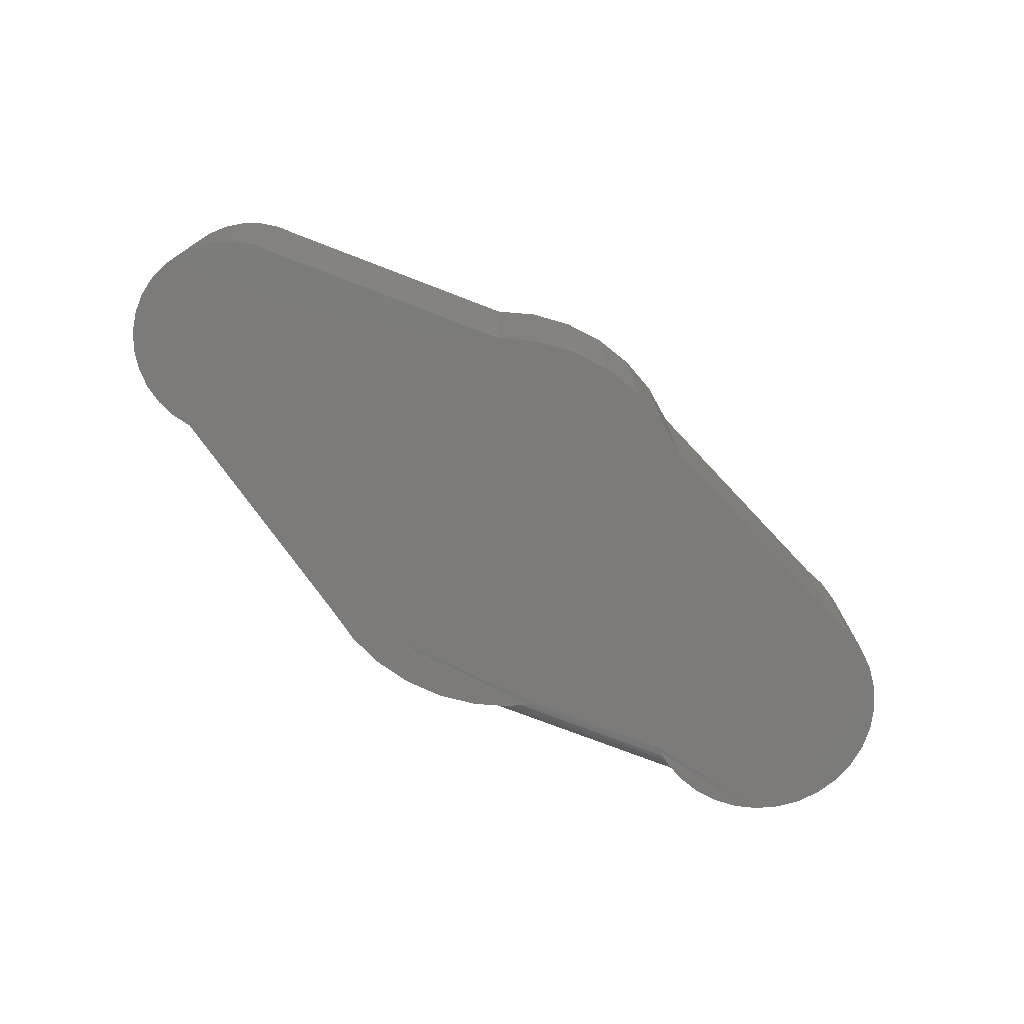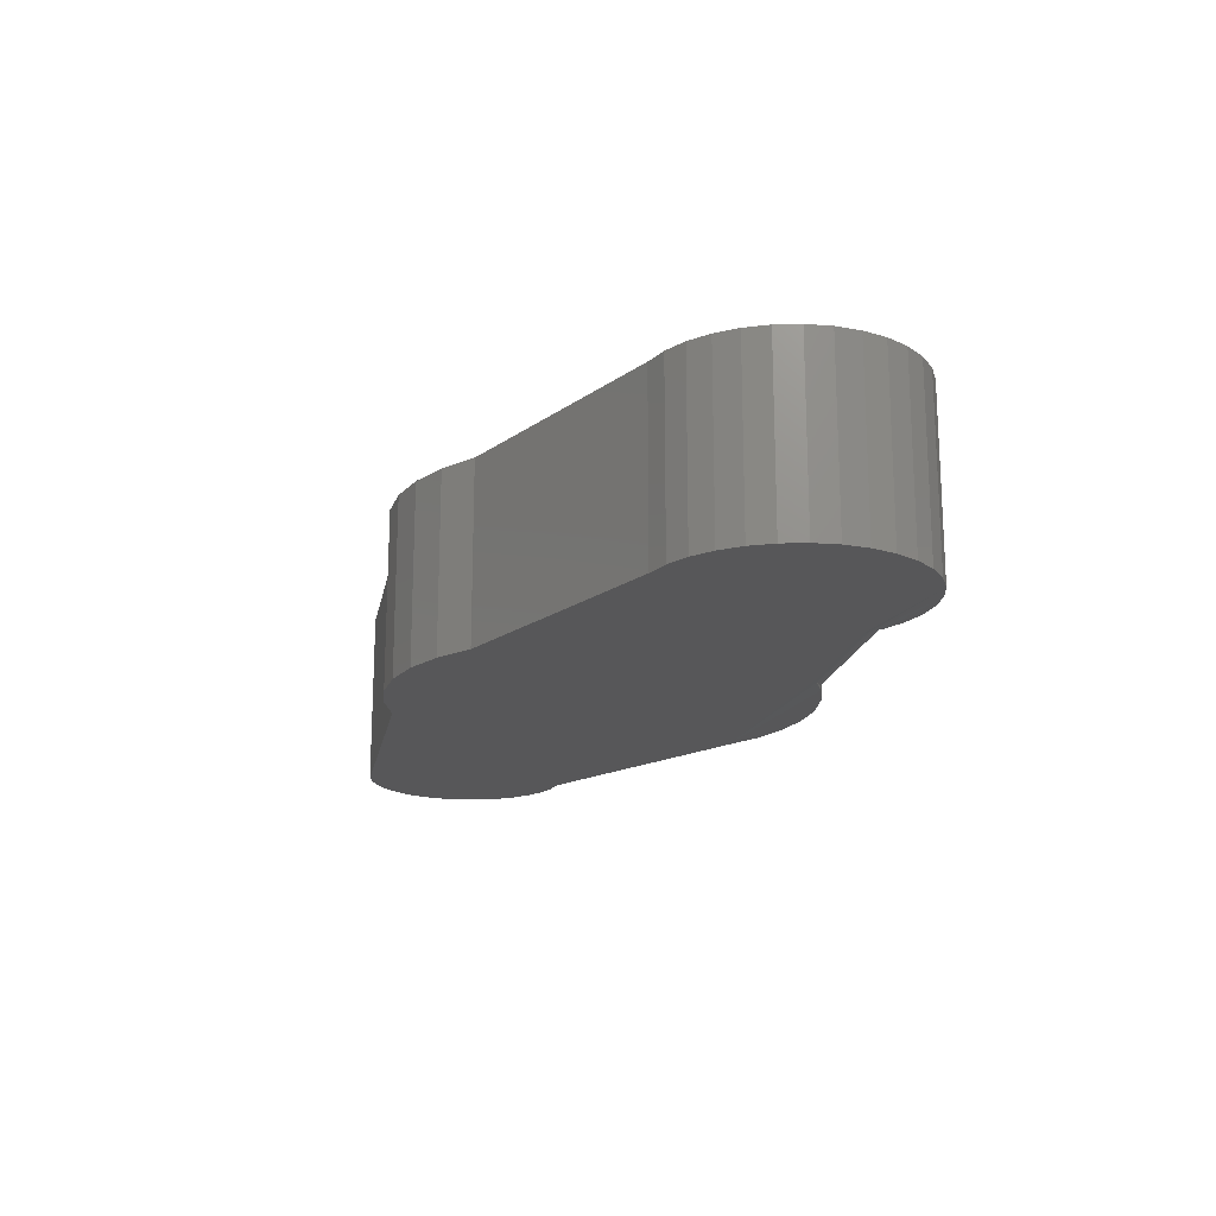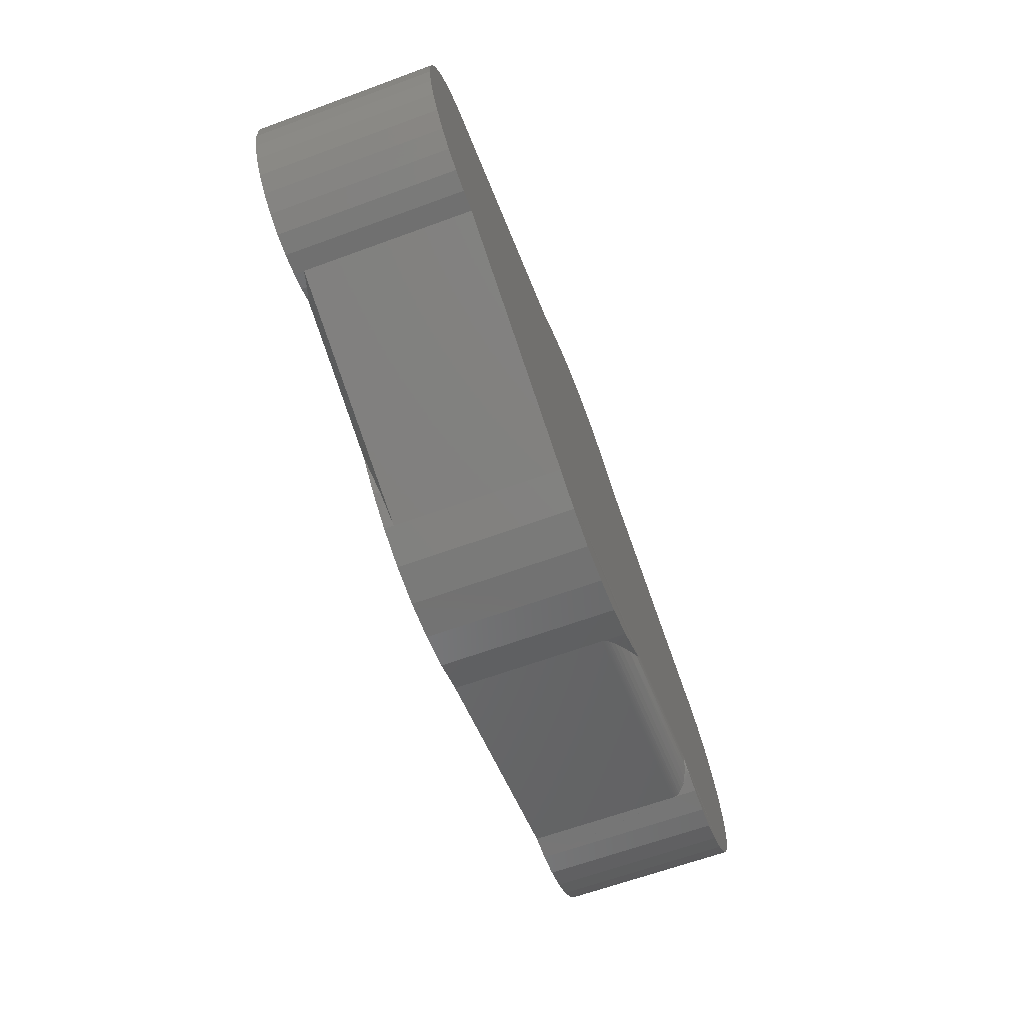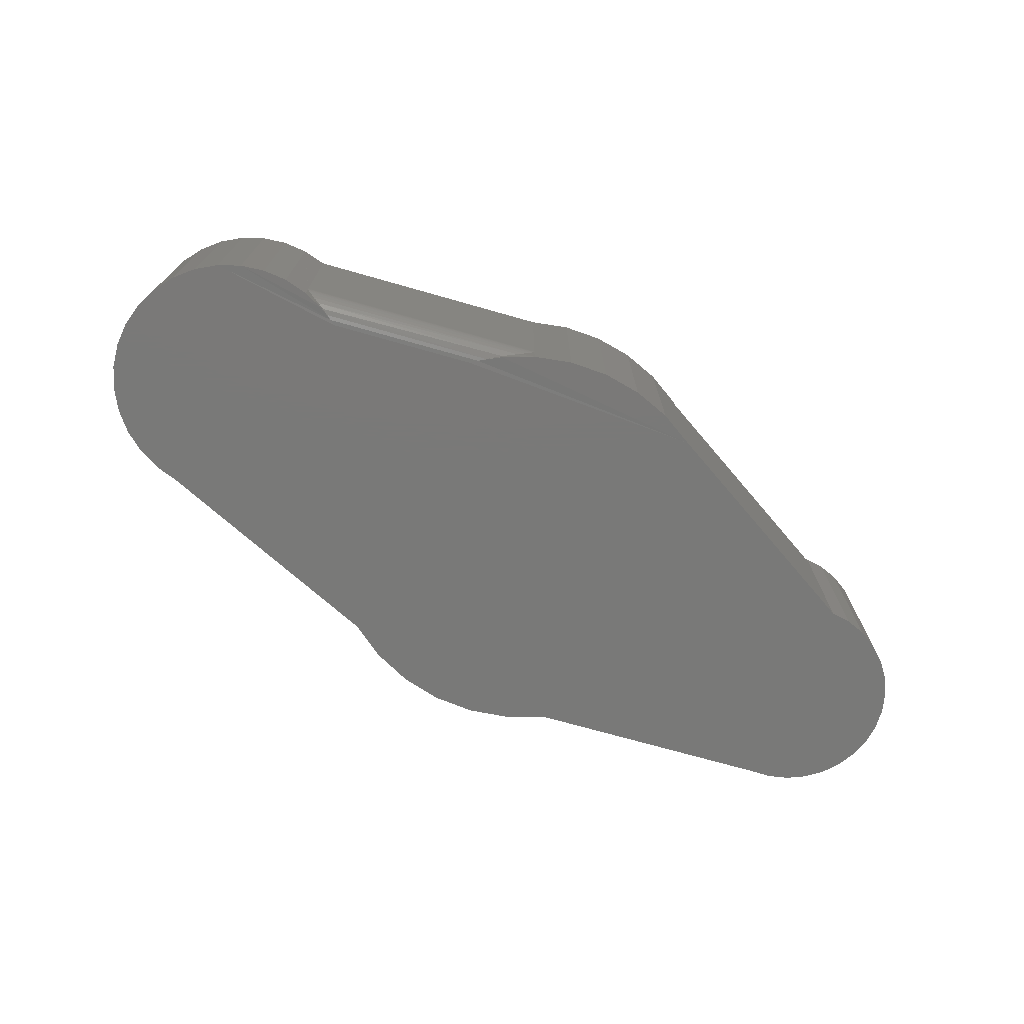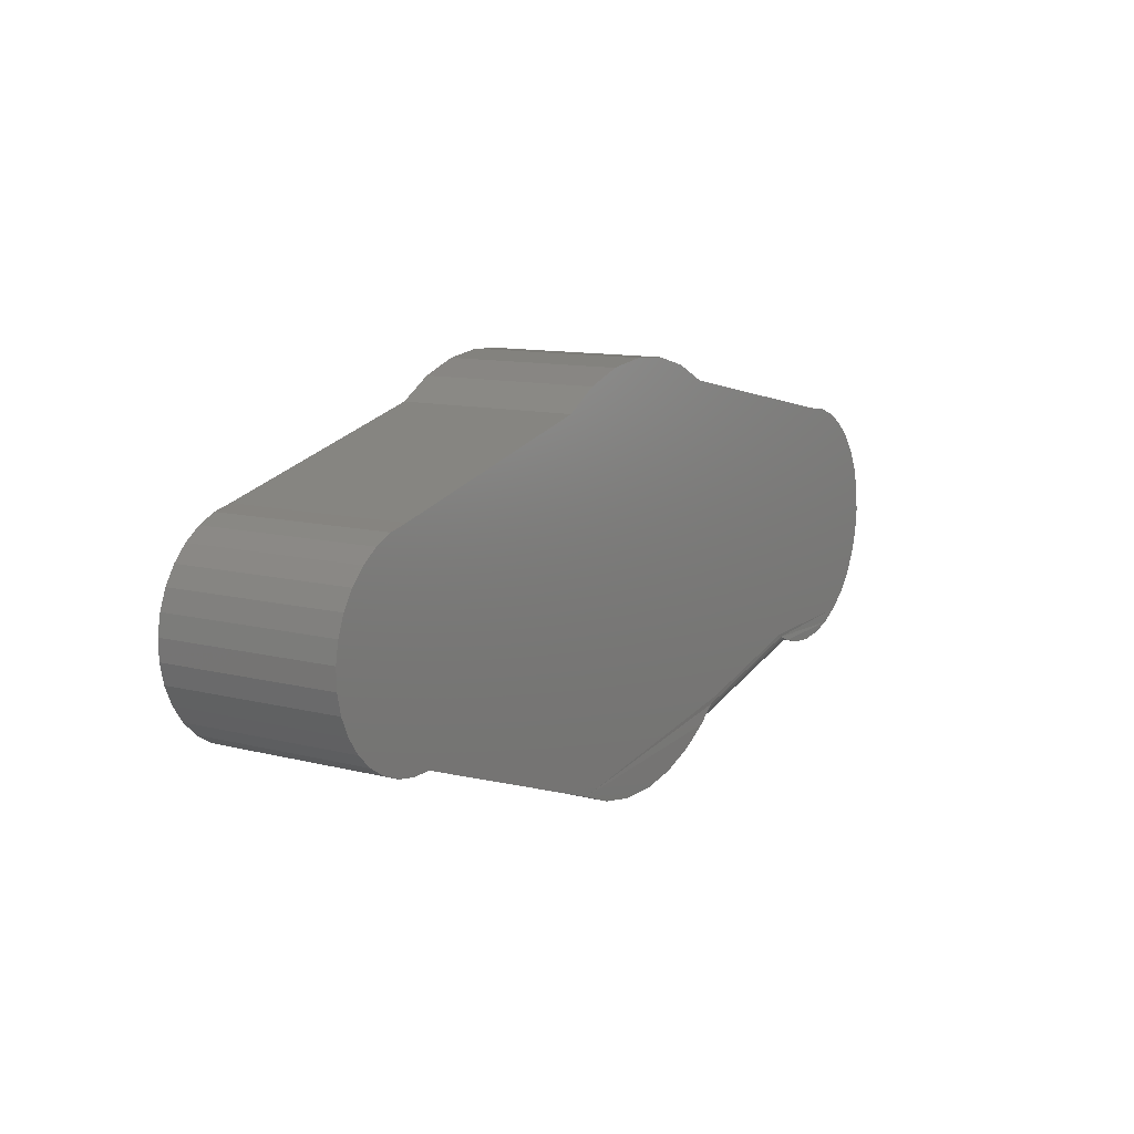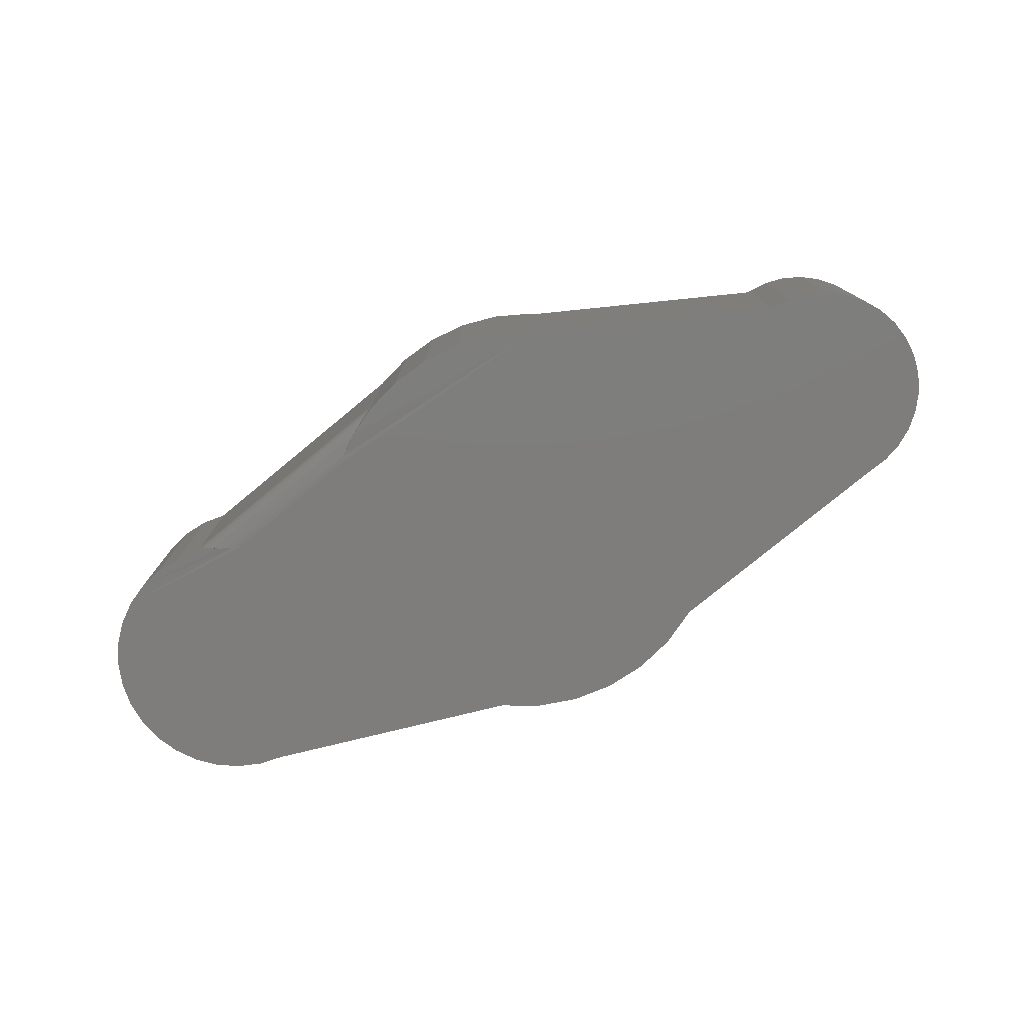
<metadata>
{"format":"stl","ext":"stl","renderer":"f3d","projection":"perspective","resolution":1024,"background":"white","views":[{"elev":-74.7,"azim":144.9,"up":"+Z"},{"elev":-17.9,"azim":-114.7,"up":"+Z"},{"elev":-64.1,"azim":110.3,"up":"+Y"},{"elev":-72.2,"azim":-29.9,"up":"+Z"},{"elev":11.1,"azim":122.2,"up":"+Y"},{"elev":-77.2,"azim":25.5,"up":"+Z"}]}
</metadata>
<code>
# stl→obj: 131 verts, 258 faces
v 0.2444 -0.2241 0.2812
v 0.2011 -0.2611 0.2812
v 0.2379 -0.2306 0.2793
v 0.1976 -0.2636 0.2706
v 0.1523 -0.2902 0.2812
v -0.1911 -0.2626 0
v -0.1907 -0.2629 0.008066
v -0.2122 -0.2464 0.00223
v -0.2227 -0.2374 0.0005912
v 0.1523 -0.2902 0.2656
v 0.09496 -0.312 0.2812
v 0.09496 -0.312 0
v 0.1523 -0.2902 0
v -0.1444 -0.2902 0
v -0.1448 -0.29 0.03634
v -0.1457 -0.2896 0.0343
v -0.1468 -0.289 0.03246
v -0.1493 -0.2878 0.02955
v -0.1521 -0.2863 0.02704
v -0.1598 -0.2822 0.02177
v -0.17 -0.2763 0.01637
v -0.08706 -0.312 0
v -0.08706 -0.312 0.2812
v -0.1444 -0.2902 0.2812
v -0.1444 -0.2902 0.03906
v 0.03462 -0.3231 0
v 0.03462 -0.3231 0.2812
v -0.02673 -0.3231 0
v -0.02673 -0.3231 0.2812
v 0.5299 -0.1553 0.2656
v 0.5299 -0.1553 0
v 0.5619 -0.1562 0
v 0.5039 -0.1499 0.2812
v 0.5037 -0.1498 0.2726
v 0.4791 -0.1403 0.2812
v 0.5299 -0.1553 0.2812
v 0.5619 -0.1562 0.2812
v 0.5704 0.1683 0
v 0.5704 0.1683 0.2812
v 0.6016 0.1613 0
v 0.6016 0.1613 0.2812
v 0.6308 0.1483 0
v 0.6308 0.1483 0.2812
v 0.6569 0.1298 0
v 0.6569 0.1298 0.2812
v 0.6789 0.1066 0
v 0.6789 0.1066 0.2812
v 0.696 0.07959 0
v 0.696 0.07959 0.2812
v 0.7074 0.04974 0
v 0.7074 0.04974 0.2812
v 0.7128 0.01823 0
v 0.7128 0.01823 0.2812
v 0.712 -0.01373 0
v 0.712 -0.01373 0.2812
v 0.705 -0.04492 0
v 0.705 -0.04492 0.2812
v 0.6919 -0.07413 0
v 0.6919 -0.07413 0.2812
v 0.6735 -0.1002 0
v 0.6735 -0.1002 0.2812
v 0.6503 -0.1222 0
v 0.6503 -0.1222 0.2812
v 0.6233 -0.1393 0
v 0.6233 -0.1393 0.2812
v 0.5934 -0.1508 0
v 0.5934 -0.1508 0.2812
v -0.522 -0.1958 0.2812
v -0.5978 -0.1945 0.2812
v -0.56 -0.1988 0.2812
v -0.6968 -0.1404 0.2812
v -0.6675 -0.1648 0.2812
v -0.6341 -0.183 0.2812
v 0.1928 0.2627 0.2812
v -0.1714 0.2762 0.2812
v -0.5625 0.1953 0.2812
v -0.6003 0.1905 0.2812
v -0.6364 0.1786 0.2812
v -0.6696 0.1599 0.2812
v -0.1136 0.3044 0.2812
v 0.1372 0.2951 0.2812
v -0.05143 0.3208 0.2812
v 0.07644 0.3161 0.2812
v 0.01274 0.3247 0.2812
v -0.6986 0.1351 0.2812
v -0.7222 0.1053 0.2812
v -0.7397 0.07149 0.2812
v -0.7504 0.03493 0.2812
v -0.7538 -0.002991 0.2812
v -0.7499 -0.04087 0.2812
v -0.7388 -0.07728 0.2812
v -0.7209 -0.1109 0.2812
v -0.522 -0.1958 0.03906
v -0.5217 -0.1958 0.03595
v -0.4885 -0.1867 0
v -0.4656 -0.1765 0.0005762
v -0.474 -0.1807 0.002129
v -0.485 -0.1854 0.005503
v -0.496 -0.1893 0.01029
v -0.5064 -0.1923 0.01652
v -0.5127 -0.1939 0.0216
v -0.5176 -0.195 0.02707
v -0.5195 -0.1953 0.02989
v -0.5209 -0.1956 0.03294
v -0.522 -0.1958 0
v -0.5625 0.1953 0
v -0.6003 0.1905 0
v -0.6364 0.1786 0
v -0.6696 0.1599 0
v -0.6986 0.1351 0
v -0.7222 0.1053 0
v -0.7397 0.07149 0
v -0.7504 0.03493 0
v -0.7538 -0.002991 0
v -0.7499 -0.04087 0
v -0.7388 -0.07728 0
v -0.7209 -0.1109 0
v -0.6968 -0.1404 0
v -0.6675 -0.1648 0
v -0.6341 -0.183 0
v -0.5978 -0.1945 0
v -0.56 -0.1988 0
v -0.2328 -0.2279 -2.776e-17
v -0.457 -0.1718 0
v -0.1714 0.2762 0
v 0.1928 0.2627 0
v 0.01274 0.3247 0
v 0.07644 0.3161 0
v -0.05143 0.3208 0
v 0.1372 0.2951 0
v -0.1136 0.3044 0
f 1 2 3
f 3 2 4
f 5 4 2
f 6 7 8
f 6 8 9
f 10 4 5
f 10 5 11
f 10 11 12
f 10 12 13
f 14 15 16
f 14 16 17
f 14 17 18
f 14 18 19
f 14 19 20
f 14 20 21
f 14 21 7
f 14 7 6
f 22 23 24
f 22 24 25
f 22 25 15
f 22 15 14
f 12 11 26
f 26 11 27
f 26 27 28
f 28 27 29
f 28 29 22
f 22 29 23
f 30 31 32
f 30 33 34
f 35 34 33
f 36 33 30
f 36 30 32
f 36 32 37
f 38 39 40
f 40 39 41
f 40 41 42
f 42 41 43
f 42 43 44
f 44 43 45
f 44 45 46
f 46 45 47
f 46 47 48
f 48 47 49
f 48 49 50
f 50 49 51
f 50 51 52
f 52 51 53
f 52 53 54
f 54 53 55
f 54 55 56
f 56 55 57
f 56 57 58
f 58 57 59
f 58 59 60
f 60 59 61
f 60 61 62
f 62 61 63
f 62 63 64
f 64 63 65
f 64 65 66
f 66 65 67
f 66 67 32
f 32 67 37
f 36 67 33
f 36 37 67
f 68 69 70
f 11 29 27
f 65 33 67
f 35 33 65
f 35 65 71
f 35 71 72
f 35 72 73
f 35 73 69
f 35 69 68
f 35 68 1
f 39 74 75
f 39 75 76
f 39 76 77
f 39 77 78
f 39 78 79
f 39 79 41
f 75 74 80
f 80 74 81
f 80 81 82
f 82 81 83
f 82 83 84
f 41 79 43
f 43 79 85
f 43 85 45
f 45 85 47
f 47 85 86
f 47 86 49
f 49 86 87
f 49 87 51
f 51 87 88
f 51 88 53
f 53 88 89
f 53 89 55
f 55 89 57
f 57 89 90
f 57 90 59
f 59 90 91
f 59 91 61
f 61 91 92
f 61 92 63
f 63 92 71
f 63 71 65
f 1 68 2
f 2 68 24
f 2 24 5
f 5 24 11
f 11 24 23
f 11 23 29
f 10 13 30
f 30 13 31
f 1 34 35
f 30 34 1
f 30 1 3
f 30 3 4
f 30 4 10
f 93 70 94
f 93 68 70
f 95 96 97
f 95 97 98
f 95 98 99
f 95 99 100
f 95 100 101
f 95 101 102
f 95 102 103
f 95 103 104
f 95 104 94
f 95 94 105
f 76 106 77
f 77 106 107
f 77 107 78
f 78 107 108
f 78 108 79
f 79 108 109
f 79 109 85
f 85 109 110
f 85 110 86
f 86 110 111
f 86 111 87
f 87 111 112
f 87 112 88
f 88 112 113
f 88 113 89
f 89 113 114
f 89 114 90
f 90 114 115
f 90 115 91
f 91 115 116
f 91 116 92
f 92 116 117
f 92 117 71
f 71 117 118
f 71 118 72
f 72 118 119
f 72 119 73
f 73 119 120
f 73 120 69
f 69 120 121
f 69 121 70
f 70 121 122
f 70 122 94
f 94 122 105
f 123 13 9
f 6 9 13
f 95 120 96
f 119 96 120
f 124 96 119
f 122 121 105
f 121 95 105
f 121 120 95
f 28 22 12
f 26 28 12
f 66 32 31
f 13 12 22
f 13 22 14
f 13 14 6
f 38 40 109
f 38 109 108
f 38 108 107
f 38 107 106
f 38 106 125
f 38 125 126
f 118 117 60
f 118 60 62
f 118 62 64
f 118 64 66
f 118 66 31
f 118 31 119
f 13 123 124
f 13 124 31
f 31 124 119
f 127 128 129
f 129 128 130
f 129 130 131
f 131 130 126
f 131 126 125
f 44 110 42
f 42 110 109
f 42 109 40
f 54 114 52
f 52 114 113
f 52 113 50
f 50 113 112
f 50 112 48
f 48 112 111
f 48 111 46
f 46 111 110
f 46 110 44
f 56 114 54
f 114 56 115
f 115 56 58
f 115 58 116
f 116 58 60
f 116 60 117
f 68 93 24
f 24 93 25
f 124 9 96
f 124 123 9
f 96 9 8
f 96 8 97
f 98 97 8
f 8 7 98
f 98 7 99
f 99 7 21
f 99 21 100
f 100 21 20
f 100 20 101
f 101 20 19
f 101 19 102
f 102 19 18
f 102 18 103
f 103 18 17
f 103 17 104
f 104 17 16
f 94 104 16
f 25 93 15
f 15 93 94
f 15 94 16
f 75 125 76
f 76 125 106
f 125 75 131
f 131 75 80
f 131 80 129
f 129 80 82
f 129 82 127
f 127 82 84
f 127 84 128
f 128 84 83
f 128 83 130
f 130 83 81
f 130 81 126
f 126 81 74
f 39 38 74
f 74 38 126

</code>
